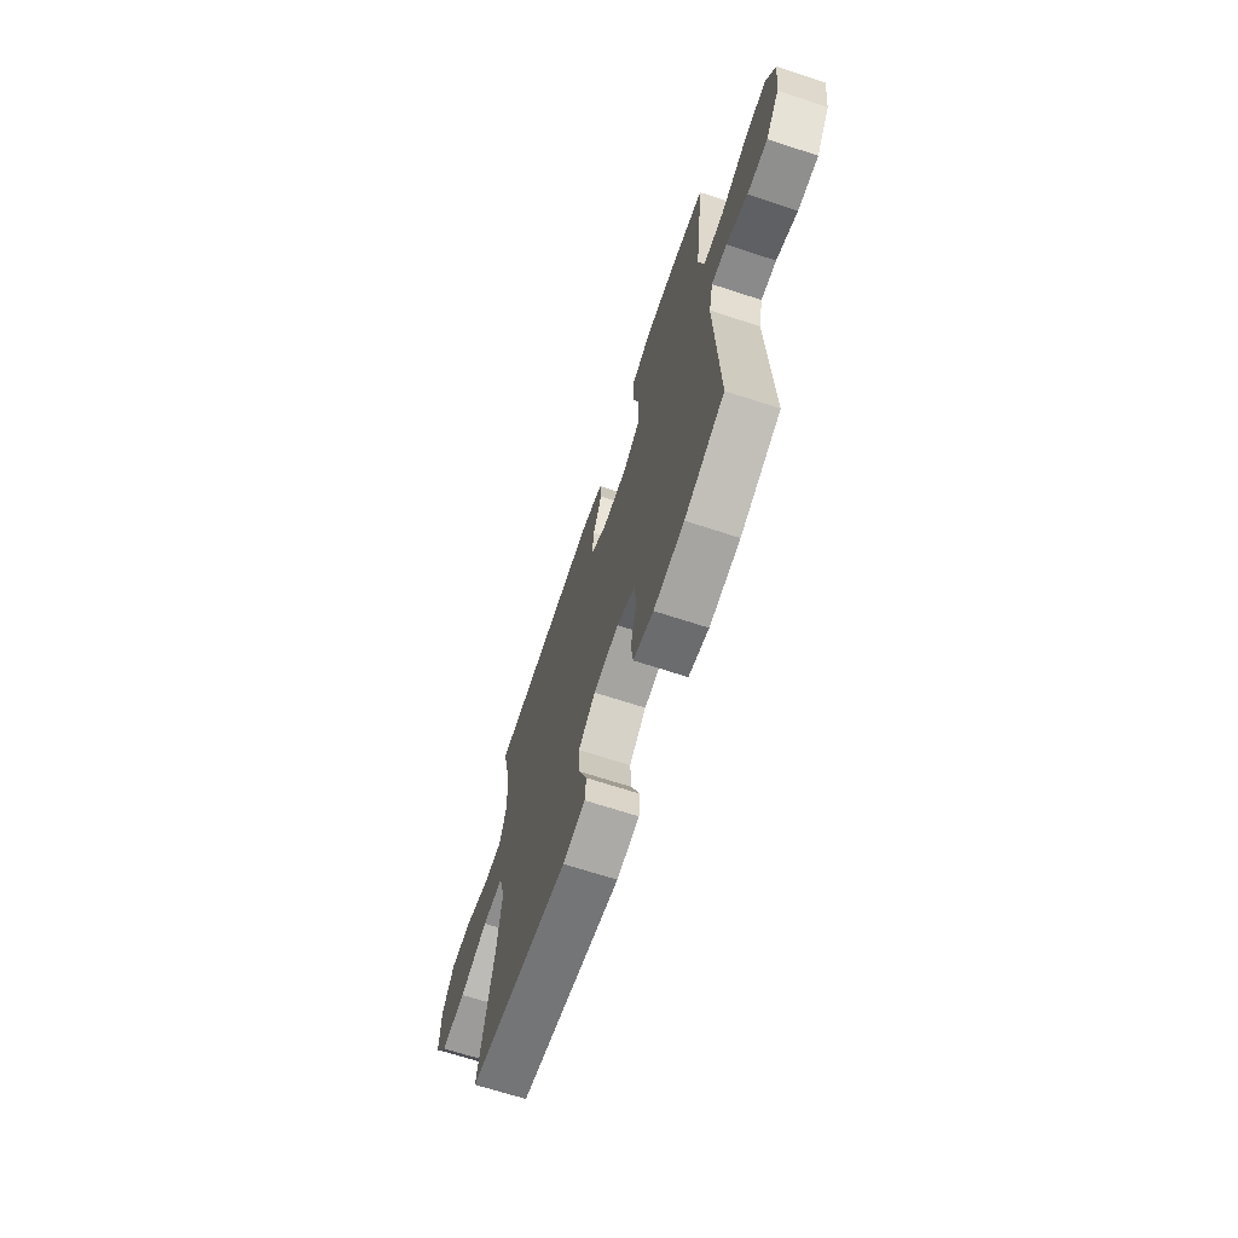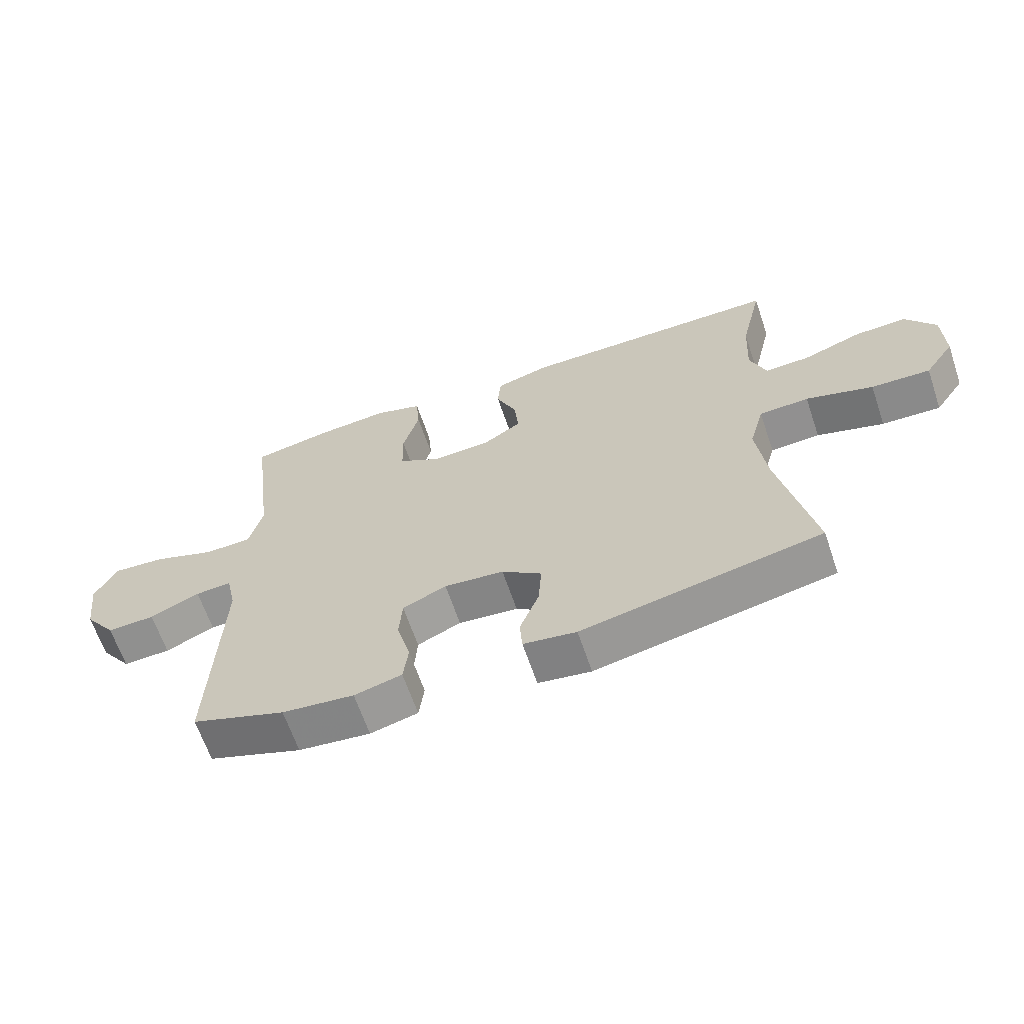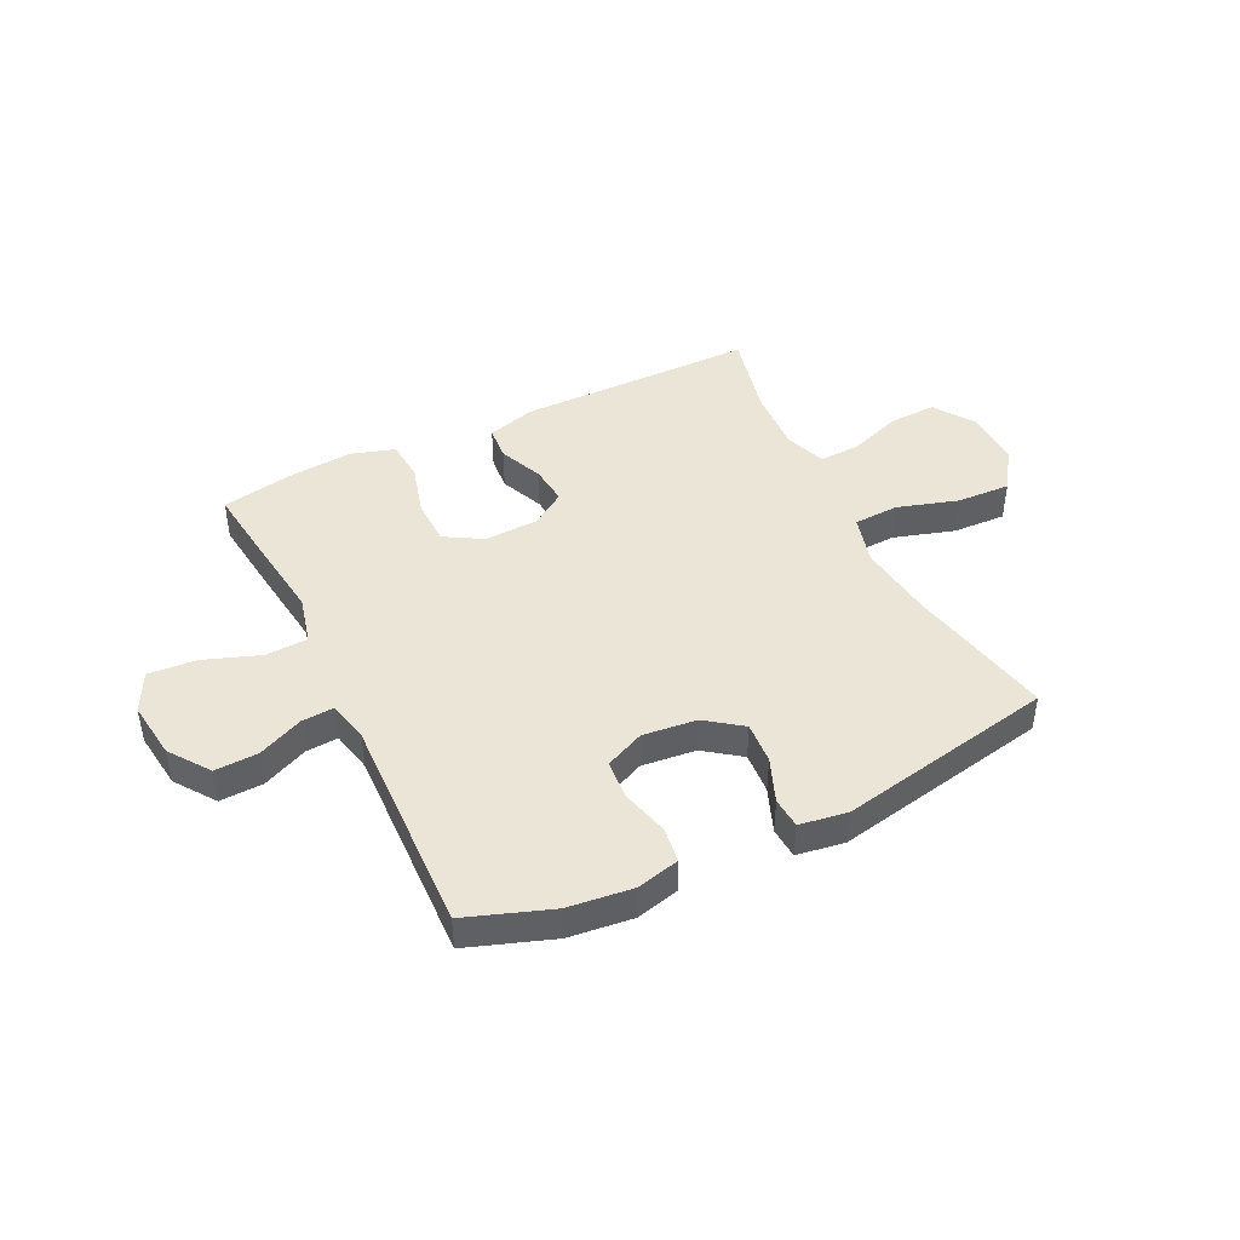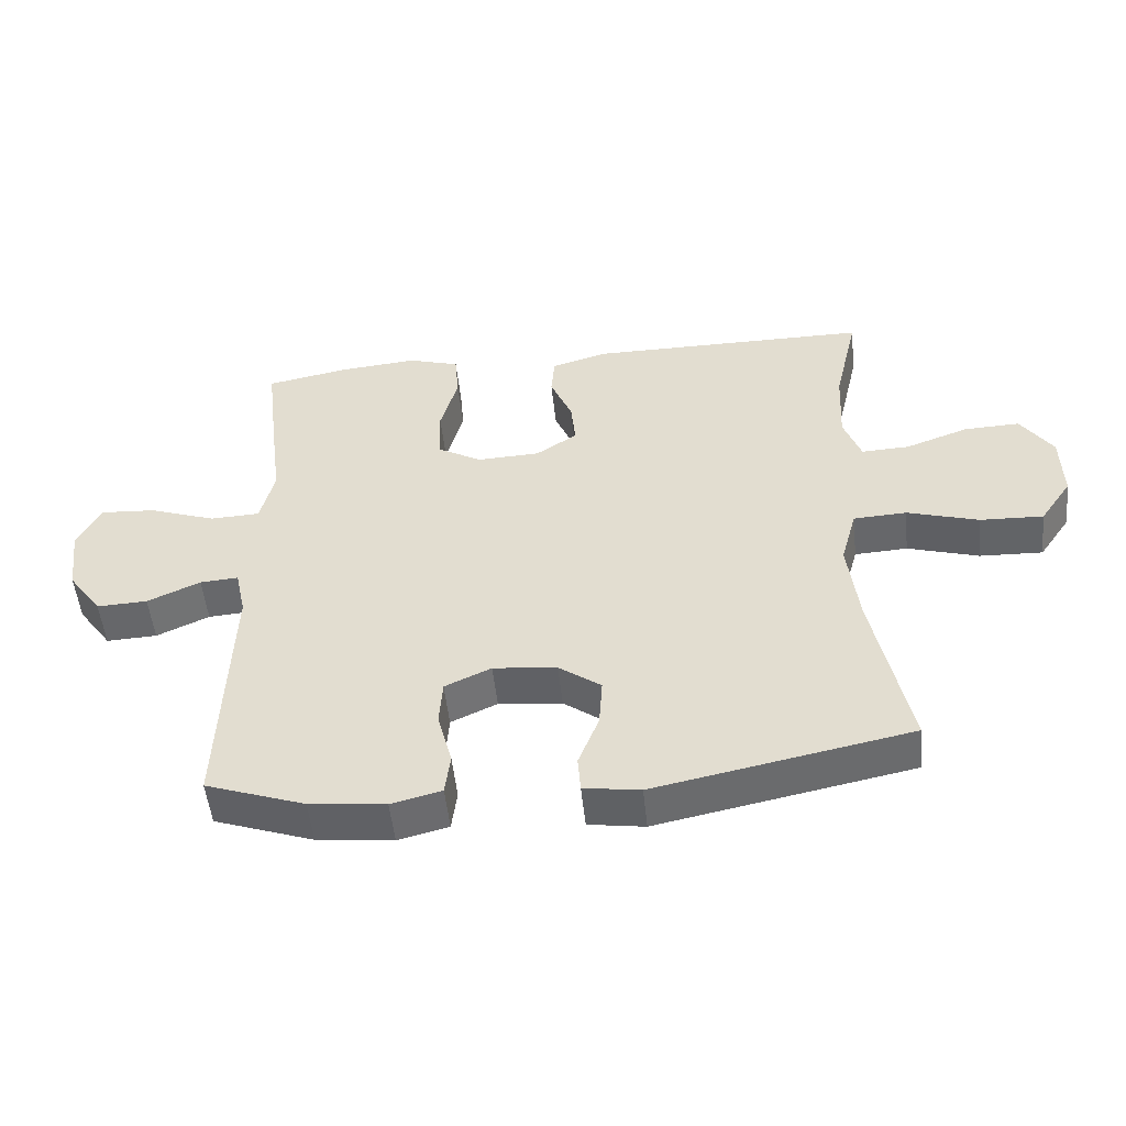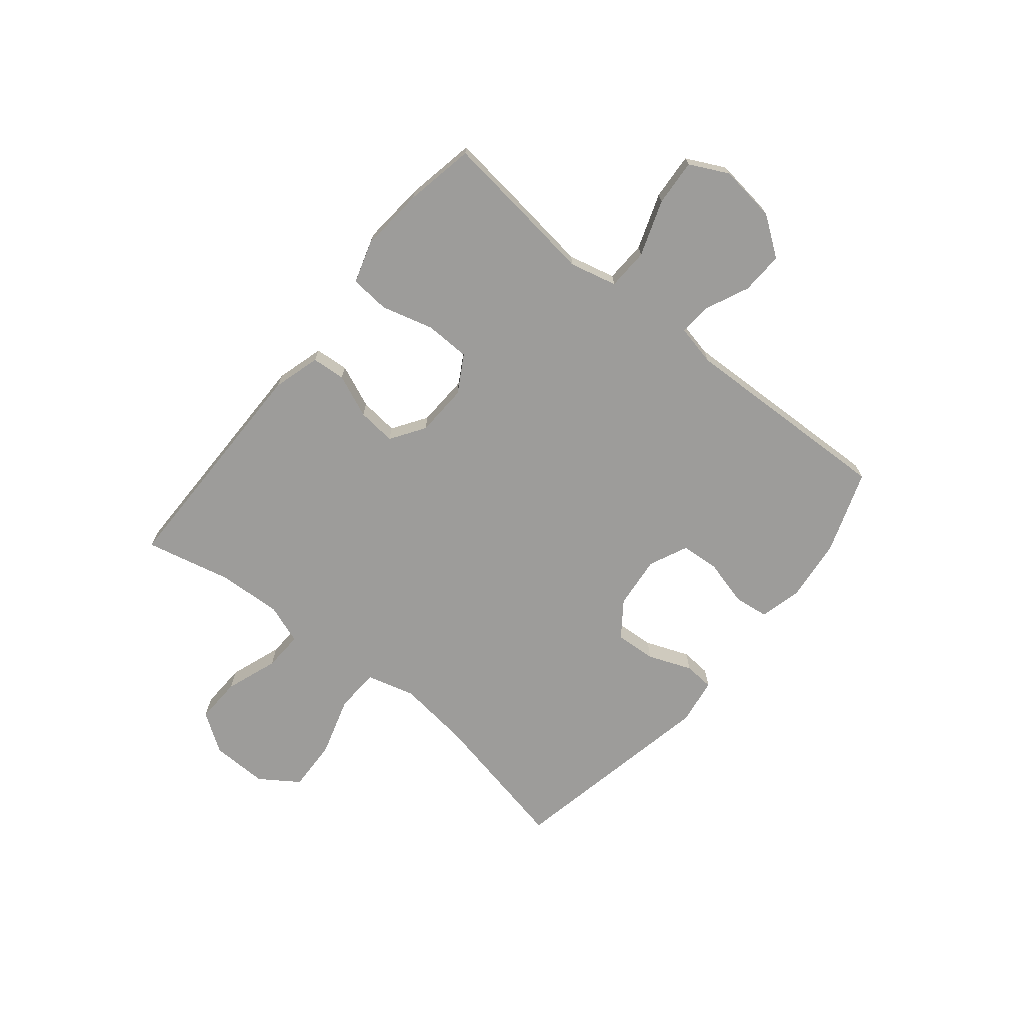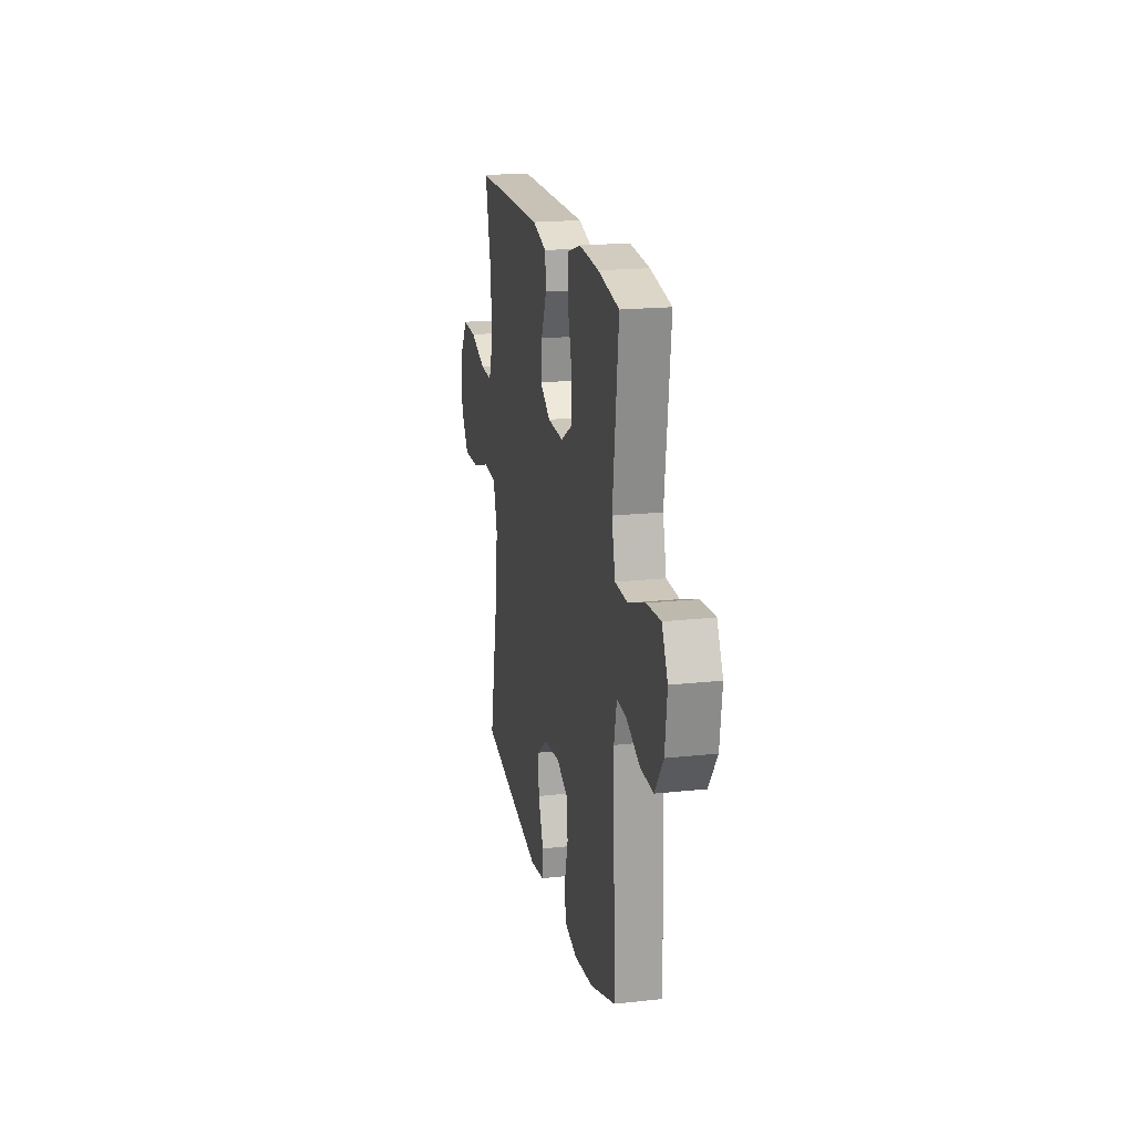
<metadata>
{"format":"obj","ext":"obj","renderer":"f3d","projection":"perspective","resolution":1024,"background":"white","views":[{"elev":-67.5,"azim":71.8,"up":"+Z"},{"elev":-64.6,"azim":-161.2,"up":"+Z"},{"elev":44.1,"azim":154.0,"up":"+Y"},{"elev":-51.6,"azim":-174.0,"up":"+Z"},{"elev":-70.3,"azim":50.8,"up":"+Y"},{"elev":19.2,"azim":78.4,"up":"+Z"}]}
</metadata>
<code>
v -0.5 0.07 0.5
v -0.077 0.07 0.502
v 0.009 0.07 0.477
v 0.014 0.07 0.416
v -0.019 0.07 0.338
v -0.026 0.07 0.268
v 0.036 0.07 0.227
v 0.131 0.07 0.223
v 0.198 0.07 0.262
v 0.2 0.07 0.344
v 0.174 0.07 0.438
v 0.18 0.07 0.51
v 0.257 0.07 0.534
v 0.374 0.07 0.524
v 0.5 0.07 0.5
v 0.482 0.07 0.348
v 0.465 0.07 0.213
v 0.486 0.07 0.127
v 0.561 0.07 0.124
v 0.662 0.07 0.16
v 0.746 0.07 0.166
v 0.781 0.07 0.096
v 0.768 0.07 -0.007
v 0.717 0.07 -0.078
v 0.64 0.07 -0.075
v 0.56 0.07 -0.039
v 0.502 0.07 -0.035
v 0.486 0.07 -0.109
v 0.5 0.07 -0.5
v 0.35 0.07 -0.553
v 0.235 0.07 -0.566
v 0.159 0.07 -0.547
v 0.151 0.07 -0.484
v 0.173 0.07 -0.4
v 0.168 0.07 -0.33
v 0.098 0.07 -0.298
v 0.002 0.07 -0.308
v -0.062 0.07 -0.355
v -0.057 0.07 -0.429
v -0.026 0.07 -0.508
v -0.03 0.07 -0.563
v -0.115 0.07 -0.576
v -0.5 0.07 -0.5
v -0.446 0.07 -0.236
v -0.43 0.07 -0.102
v -0.454 0.07 -0.015
v -0.534 0.07 -0.011
v -0.642 0.07 -0.044
v -0.737 0.07 -0.048
v -0.785 0.07 0.022
v -0.783 0.07 0.125
v -0.735 0.07 0.196
v -0.651 0.07 0.193
v -0.556 0.07 0.159
v -0.484 0.07 0.156
v -0.458 0.07 0.228
v -0.464 0.07 0.344
v -0.5 0 0.5
v -0.077 0 0.502
v 0.009 0 0.477
v 0.014 0 0.416
v -0.019 0 0.338
v -0.026 0 0.268
v 0.036 0 0.227
v 0.131 0 0.223
v 0.198 0 0.262
v 0.2 0 0.344
v 0.174 0 0.438
v 0.18 0 0.51
v 0.257 0 0.534
v 0.374 0 0.524
v 0.5 0 0.5
v 0.482 0 0.348
v 0.465 0 0.213
v 0.486 0 0.127
v 0.561 0 0.124
v 0.662 0 0.16
v 0.746 0 0.166
v 0.781 0 0.096
v 0.768 0 -0.007
v 0.717 0 -0.078
v 0.64 0 -0.075
v 0.56 0 -0.039
v 0.502 0 -0.035
v 0.486 0 -0.109
v 0.5 0 -0.5
v 0.35 0 -0.553
v 0.235 0 -0.566
v 0.159 0 -0.547
v 0.151 0 -0.484
v 0.173 0 -0.4
v 0.168 0 -0.33
v 0.098 0 -0.298
v 0.002 0 -0.308
v -0.062 0 -0.355
v -0.057 0 -0.429
v -0.026 0 -0.508
v -0.03 0 -0.563
v -0.115 0 -0.576
v -0.5 0 -0.5
v -0.446 0 -0.236
v -0.43 0 -0.102
v -0.454 0 -0.015
v -0.534 0 -0.011
v -0.642 0 -0.044
v -0.737 0 -0.048
v -0.785 0 0.022
v -0.783 0 0.125
v -0.735 0 0.196
v -0.651 0 0.193
v -0.556 0 0.159
v -0.484 0 0.156
v -0.458 0 0.228
v -0.464 0 0.344
f 51 52 53 54
f 51 54 55
f 50 51 55
f 47 48 49 50
f 46 47 50 55
f 45 46 55 56
f 41 42 43 44
f 39 40 41 44
f 38 39 44 45
f 37 38 45 56
f 31 32 33 34
f 31 34 35
f 28 29 30 31
f 27 28 31 35
f 23 24 25 26
f 23 26 27
f 22 23 27
f 19 20 21 22
f 18 19 22 27
f 17 18 27 35
f 10 11 12 13
f 9 10 13 14
f 2 3 4 5
f 57 1 2 5
f 57 5 6
f 36 37 56 57
f 36 57 6 7
f 35 36 7 8
f 17 35 8 9
f 15 16 17
f 9 14 15 17
f 111 110 109 108
f 112 111 108
f 112 108 107
f 107 106 105 104
f 112 107 104 103
f 113 112 103 102
f 101 100 99 98
f 101 98 97 96
f 102 101 96 95
f 113 102 95 94
f 91 90 89 88
f 92 91 88
f 88 87 86 85
f 92 88 85 84
f 83 82 81 80
f 84 83 80
f 84 80 79
f 79 78 77 76
f 84 79 76 75
f 92 84 75 74
f 70 69 68 67
f 71 70 67 66
f 62 61 60 59
f 62 59 58 114
f 63 62 114
f 114 113 94 93
f 64 63 114 93
f 65 64 93 92
f 66 65 92 74
f 74 73 72
f 74 72 71 66
f 1 58 59 2
f 2 59 60 3
f 3 60 61 4
f 4 61 62 5
f 5 62 63 6
f 6 63 64 7
f 7 64 65 8
f 8 65 66 9
f 9 66 67 10
f 10 67 68 11
f 11 68 69 12
f 12 69 70 13
f 13 70 71 14
f 14 71 72 15
f 15 72 73 16
f 16 73 74 17
f 17 74 75 18
f 18 75 76 19
f 19 76 77 20
f 20 77 78 21
f 21 78 79 22
f 22 79 80 23
f 23 80 81 24
f 24 81 82 25
f 25 82 83 26
f 26 83 84 27
f 27 84 85 28
f 28 85 86 29
f 29 86 87 30
f 30 87 88 31
f 31 88 89 32
f 32 89 90 33
f 33 90 91 34
f 34 91 92 35
f 35 92 93 36
f 36 93 94 37
f 37 94 95 38
f 38 95 96 39
f 39 96 97 40
f 40 97 98 41
f 41 98 99 42
f 42 99 100 43
f 43 100 101 44
f 44 101 102 45
f 45 102 103 46
f 46 103 104 47
f 47 104 105 48
f 48 105 106 49
f 49 106 107 50
f 50 107 108 51
f 51 108 109 52
f 52 109 110 53
f 53 110 111 54
f 54 111 112 55
f 55 112 113 56
f 56 113 114 57
f 57 114 58 1

</code>
